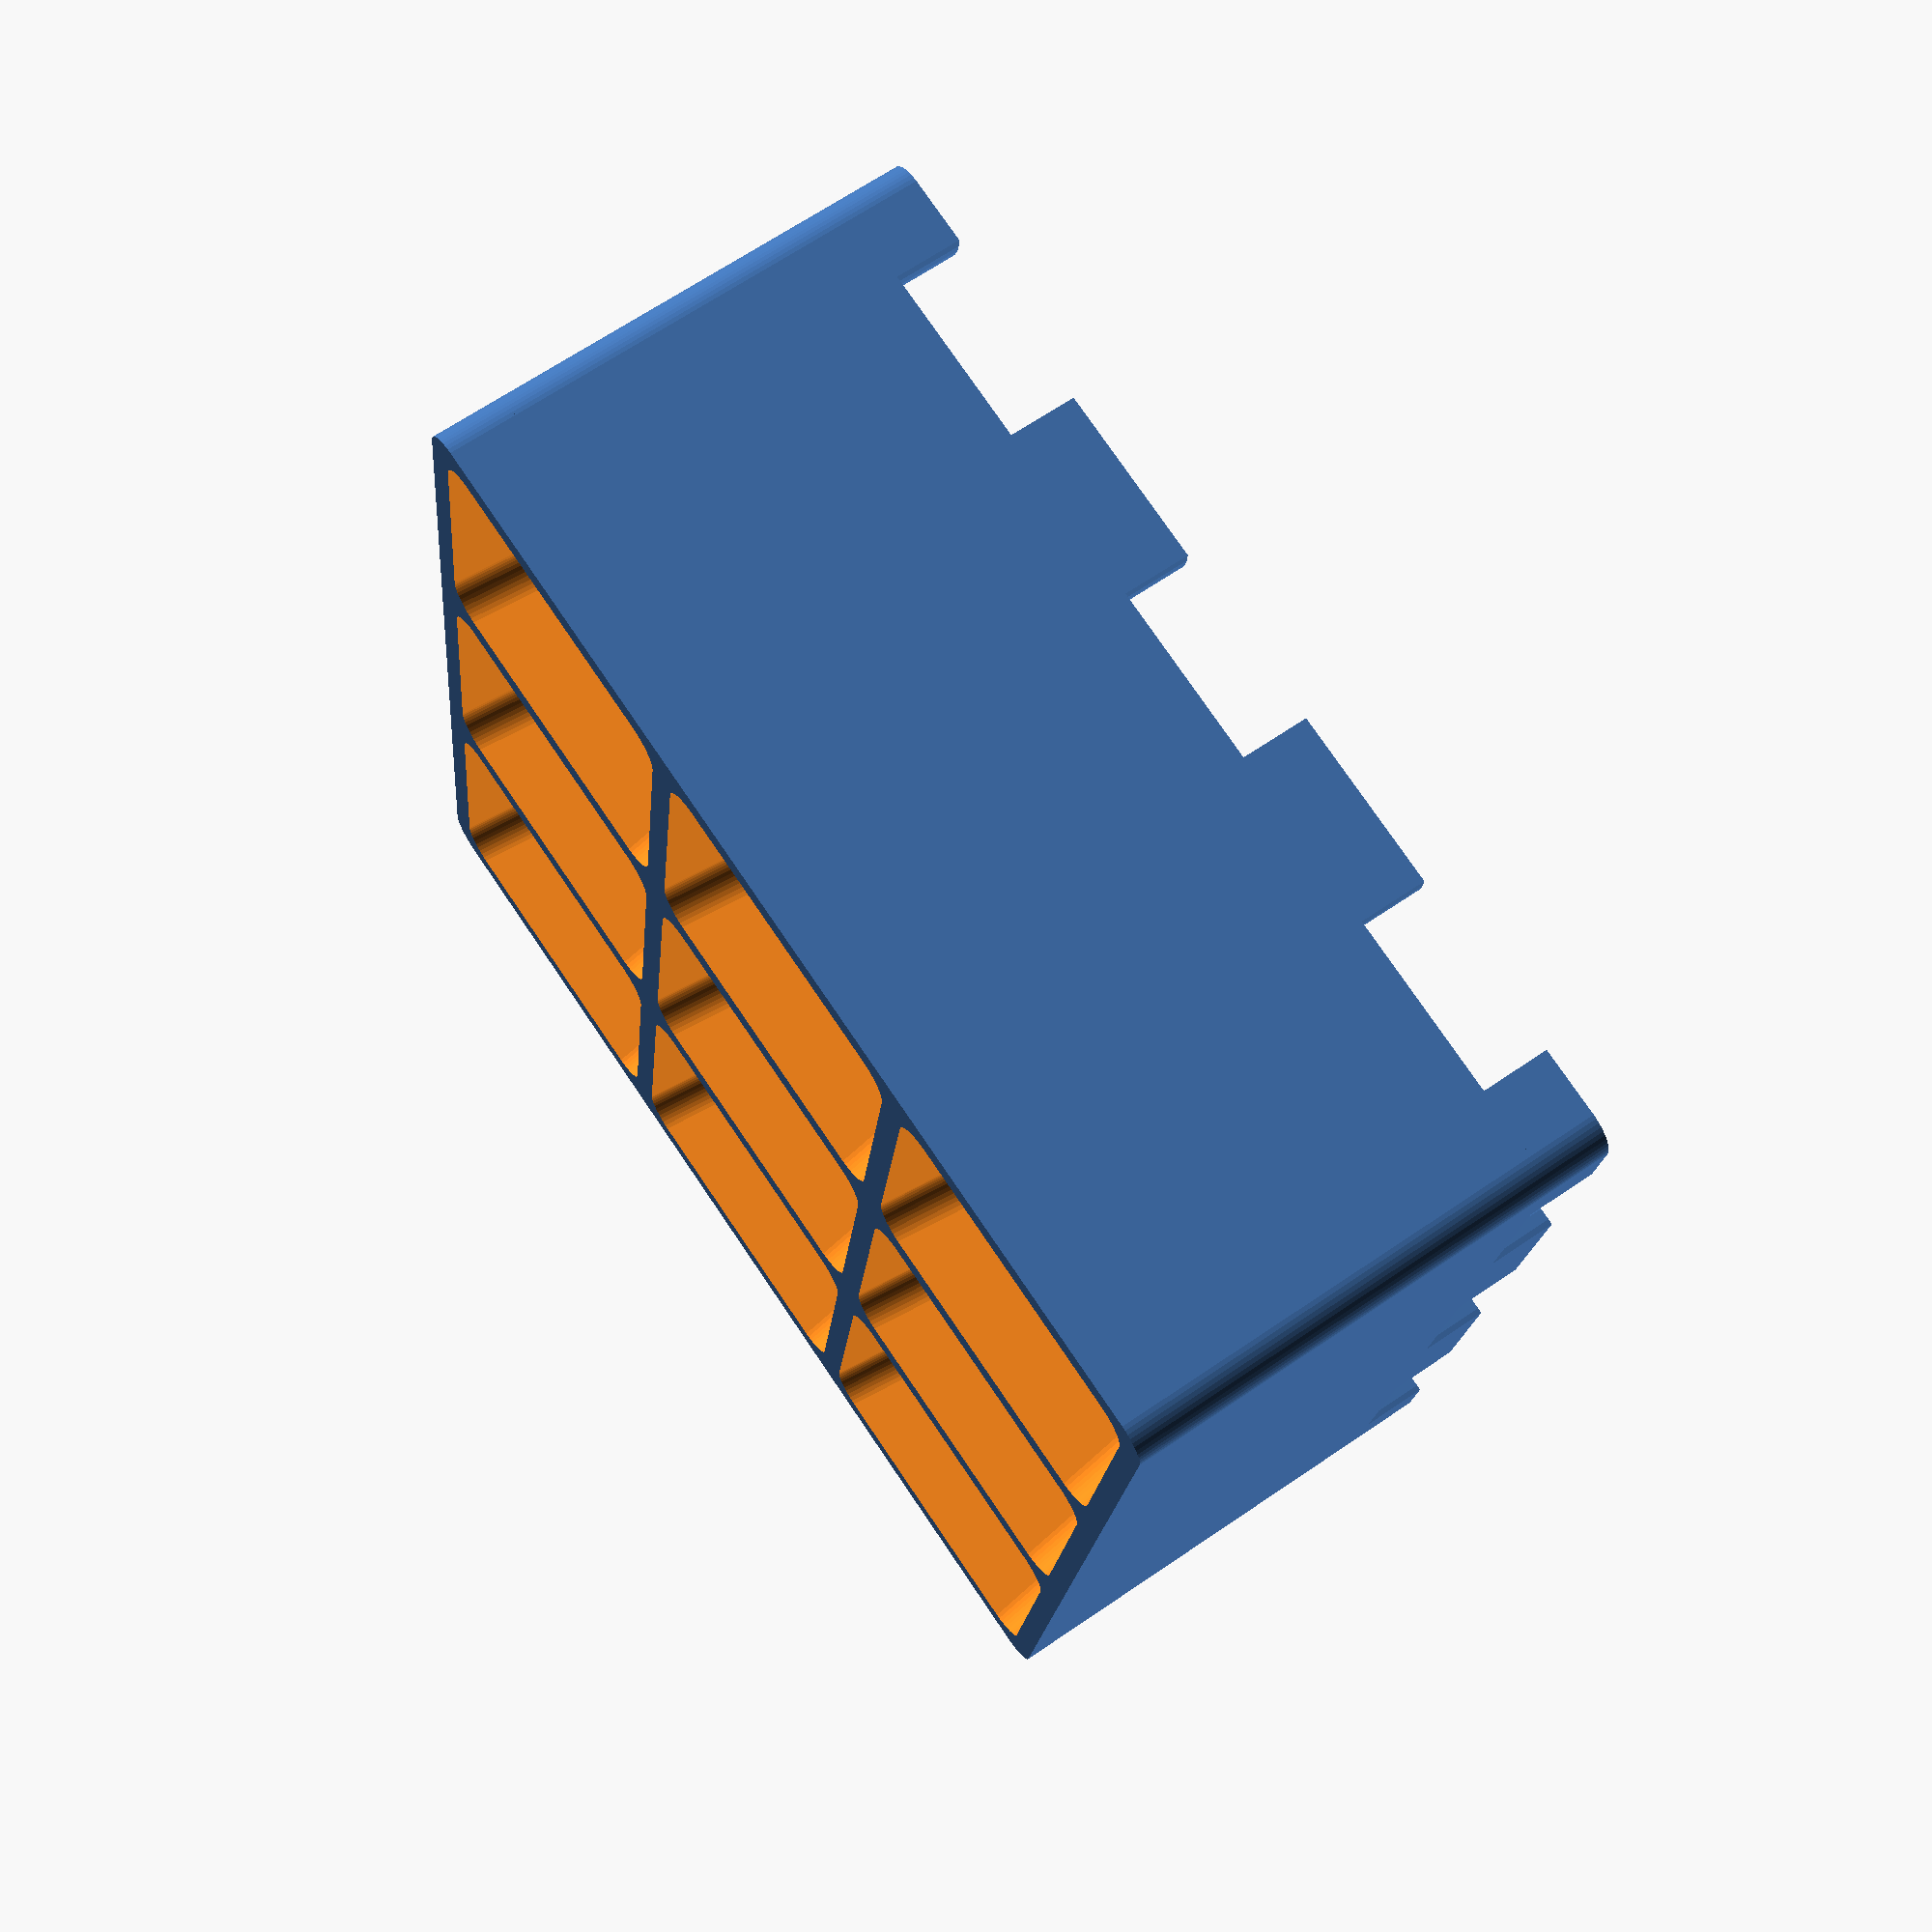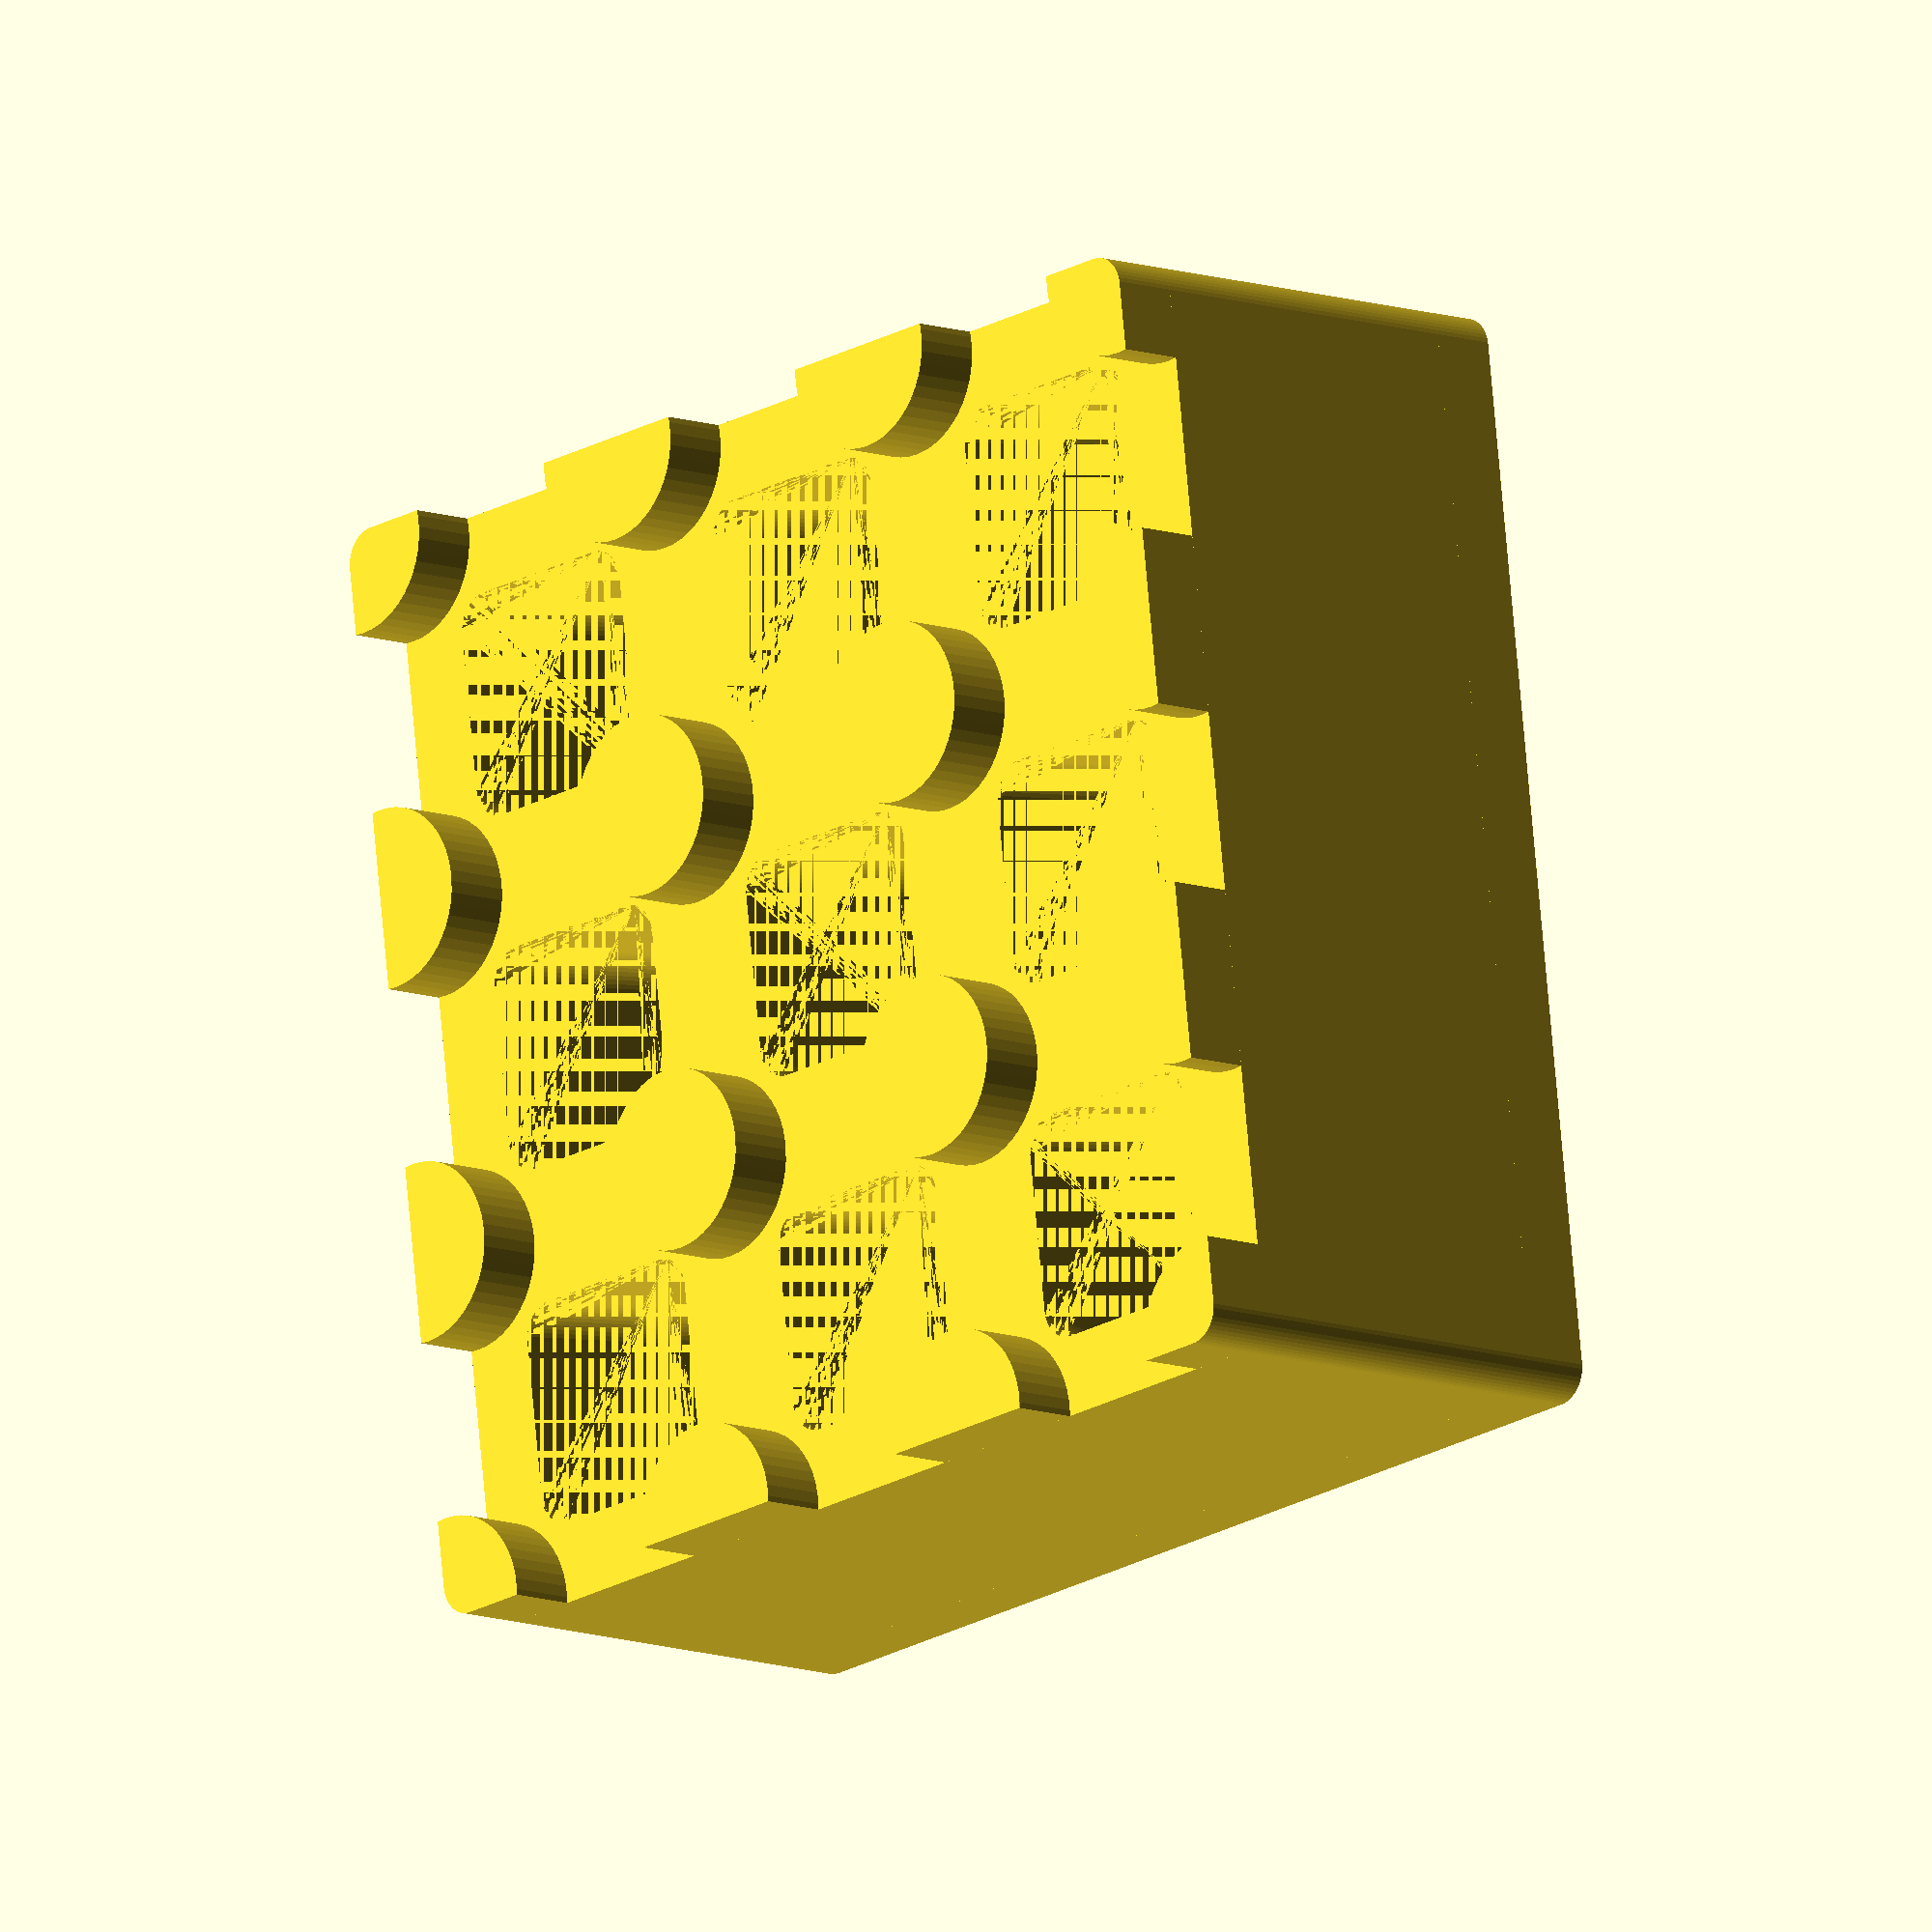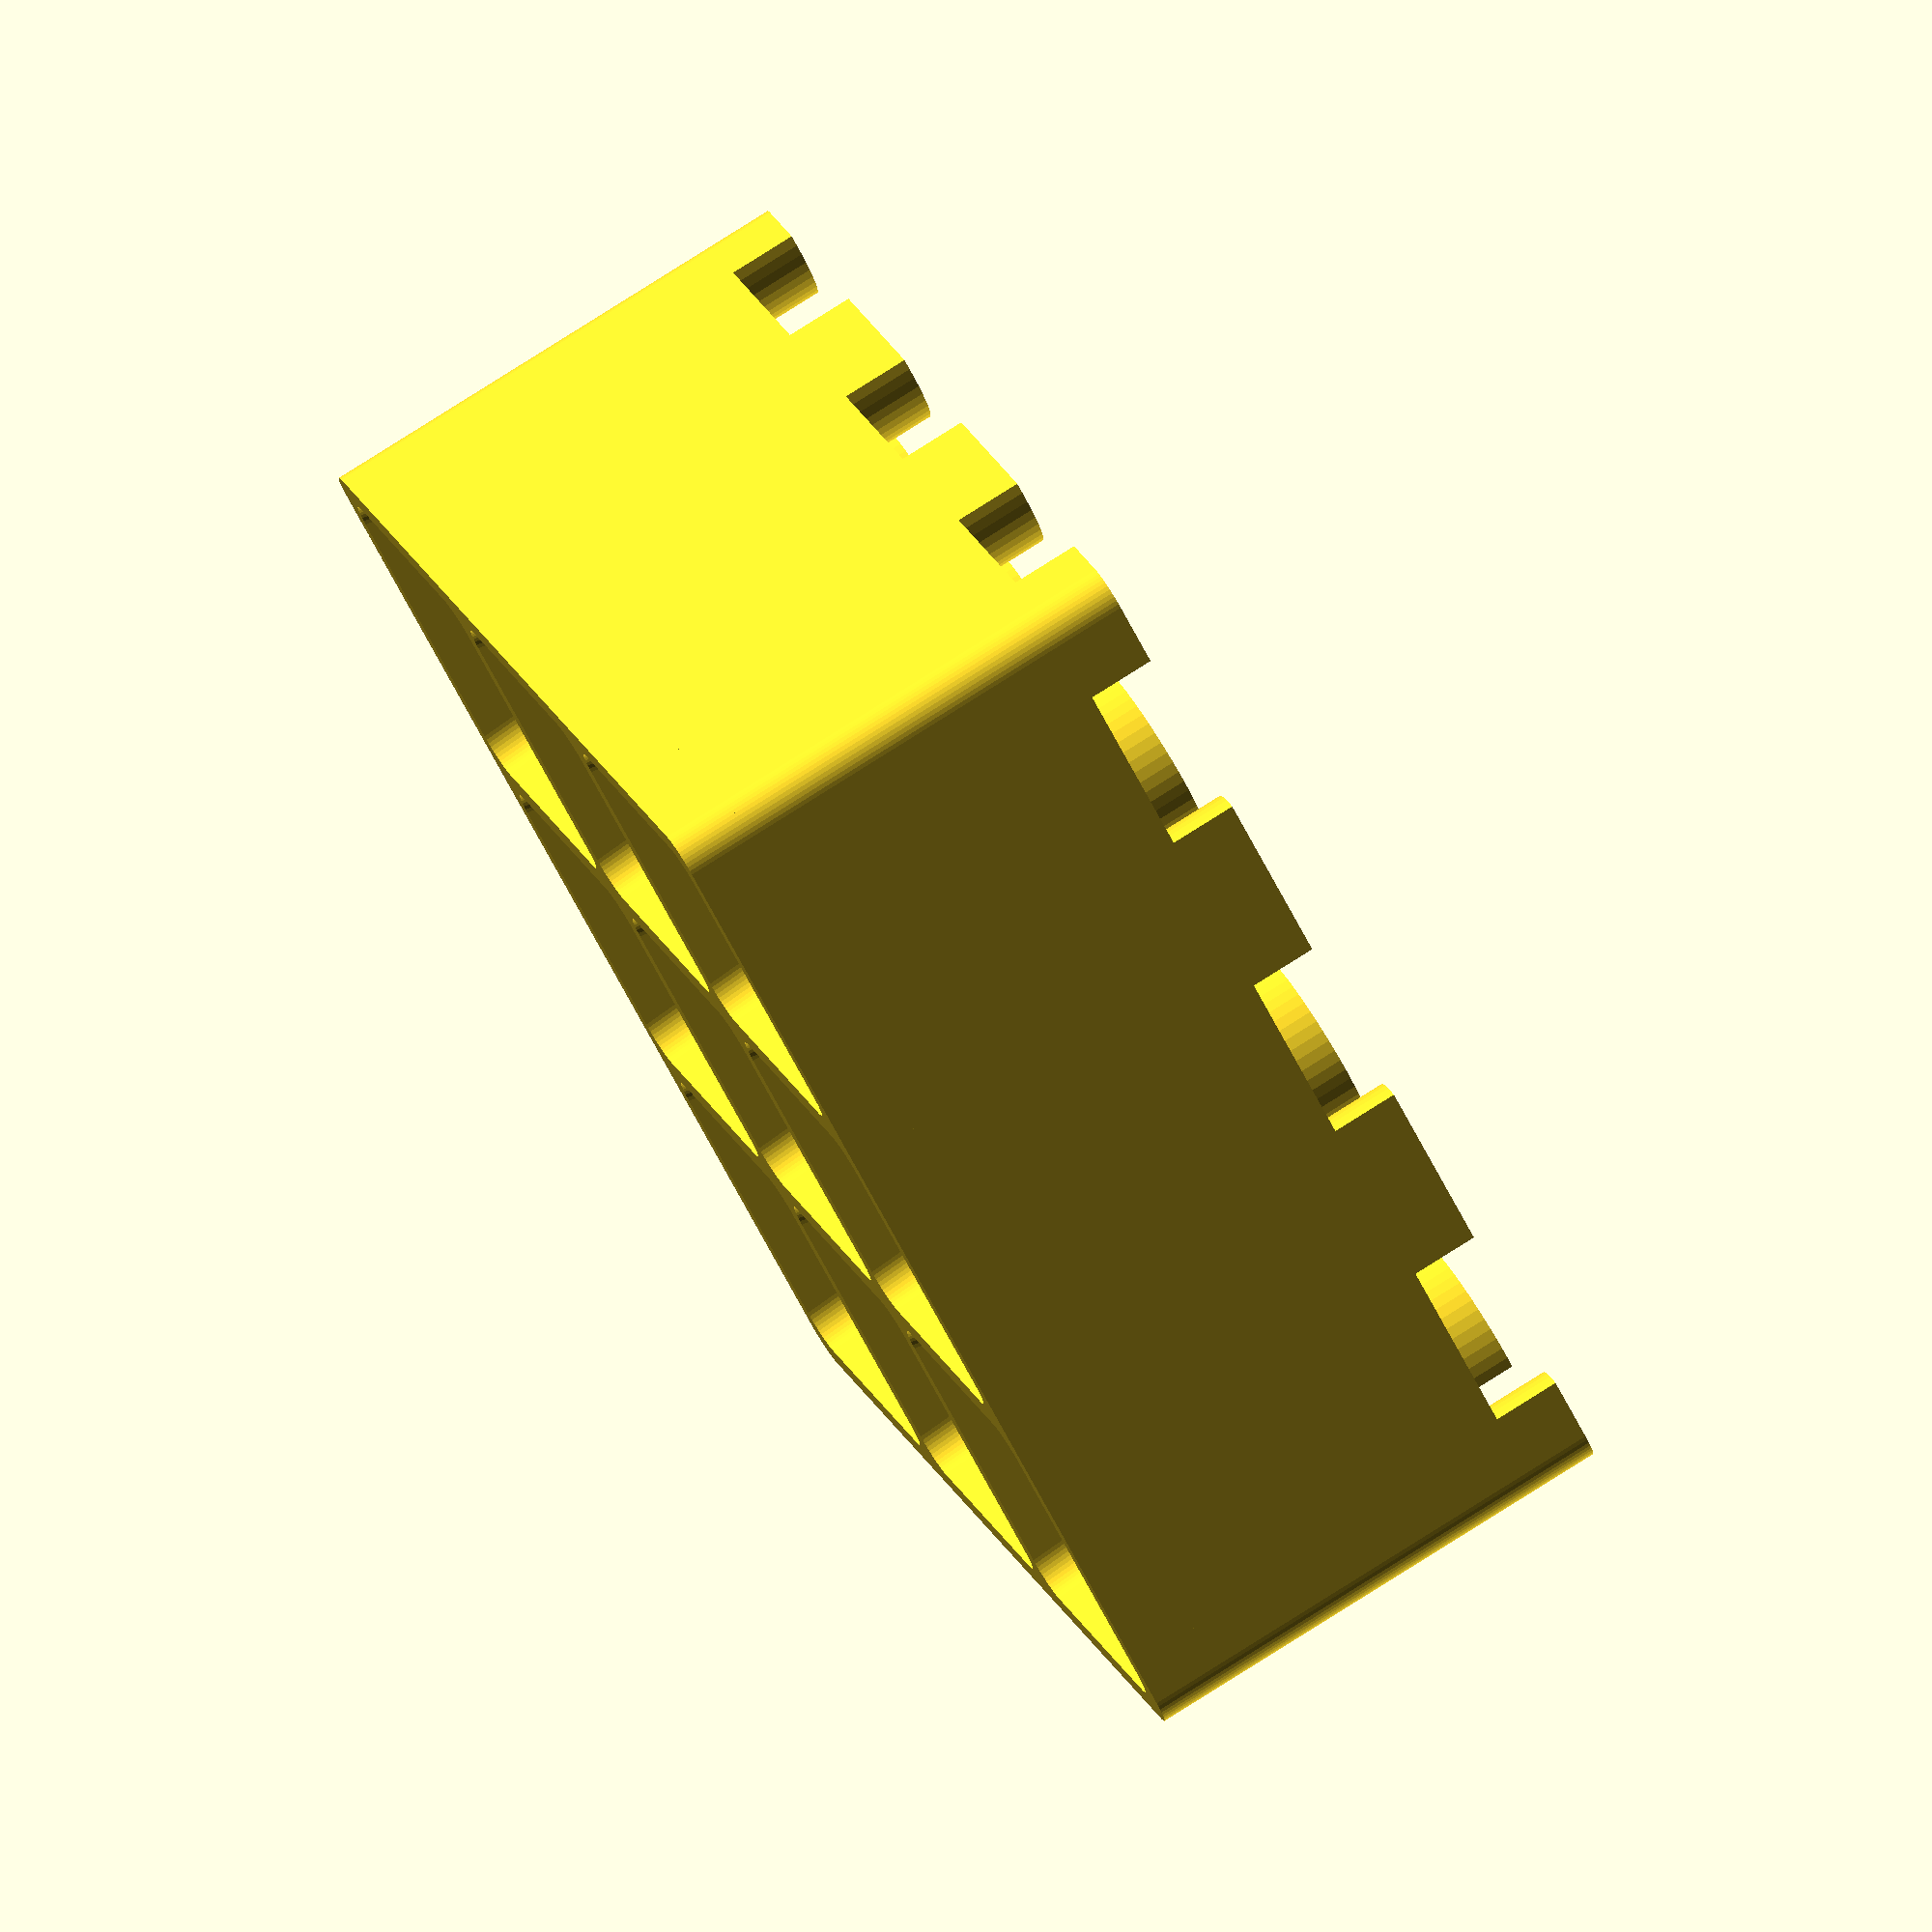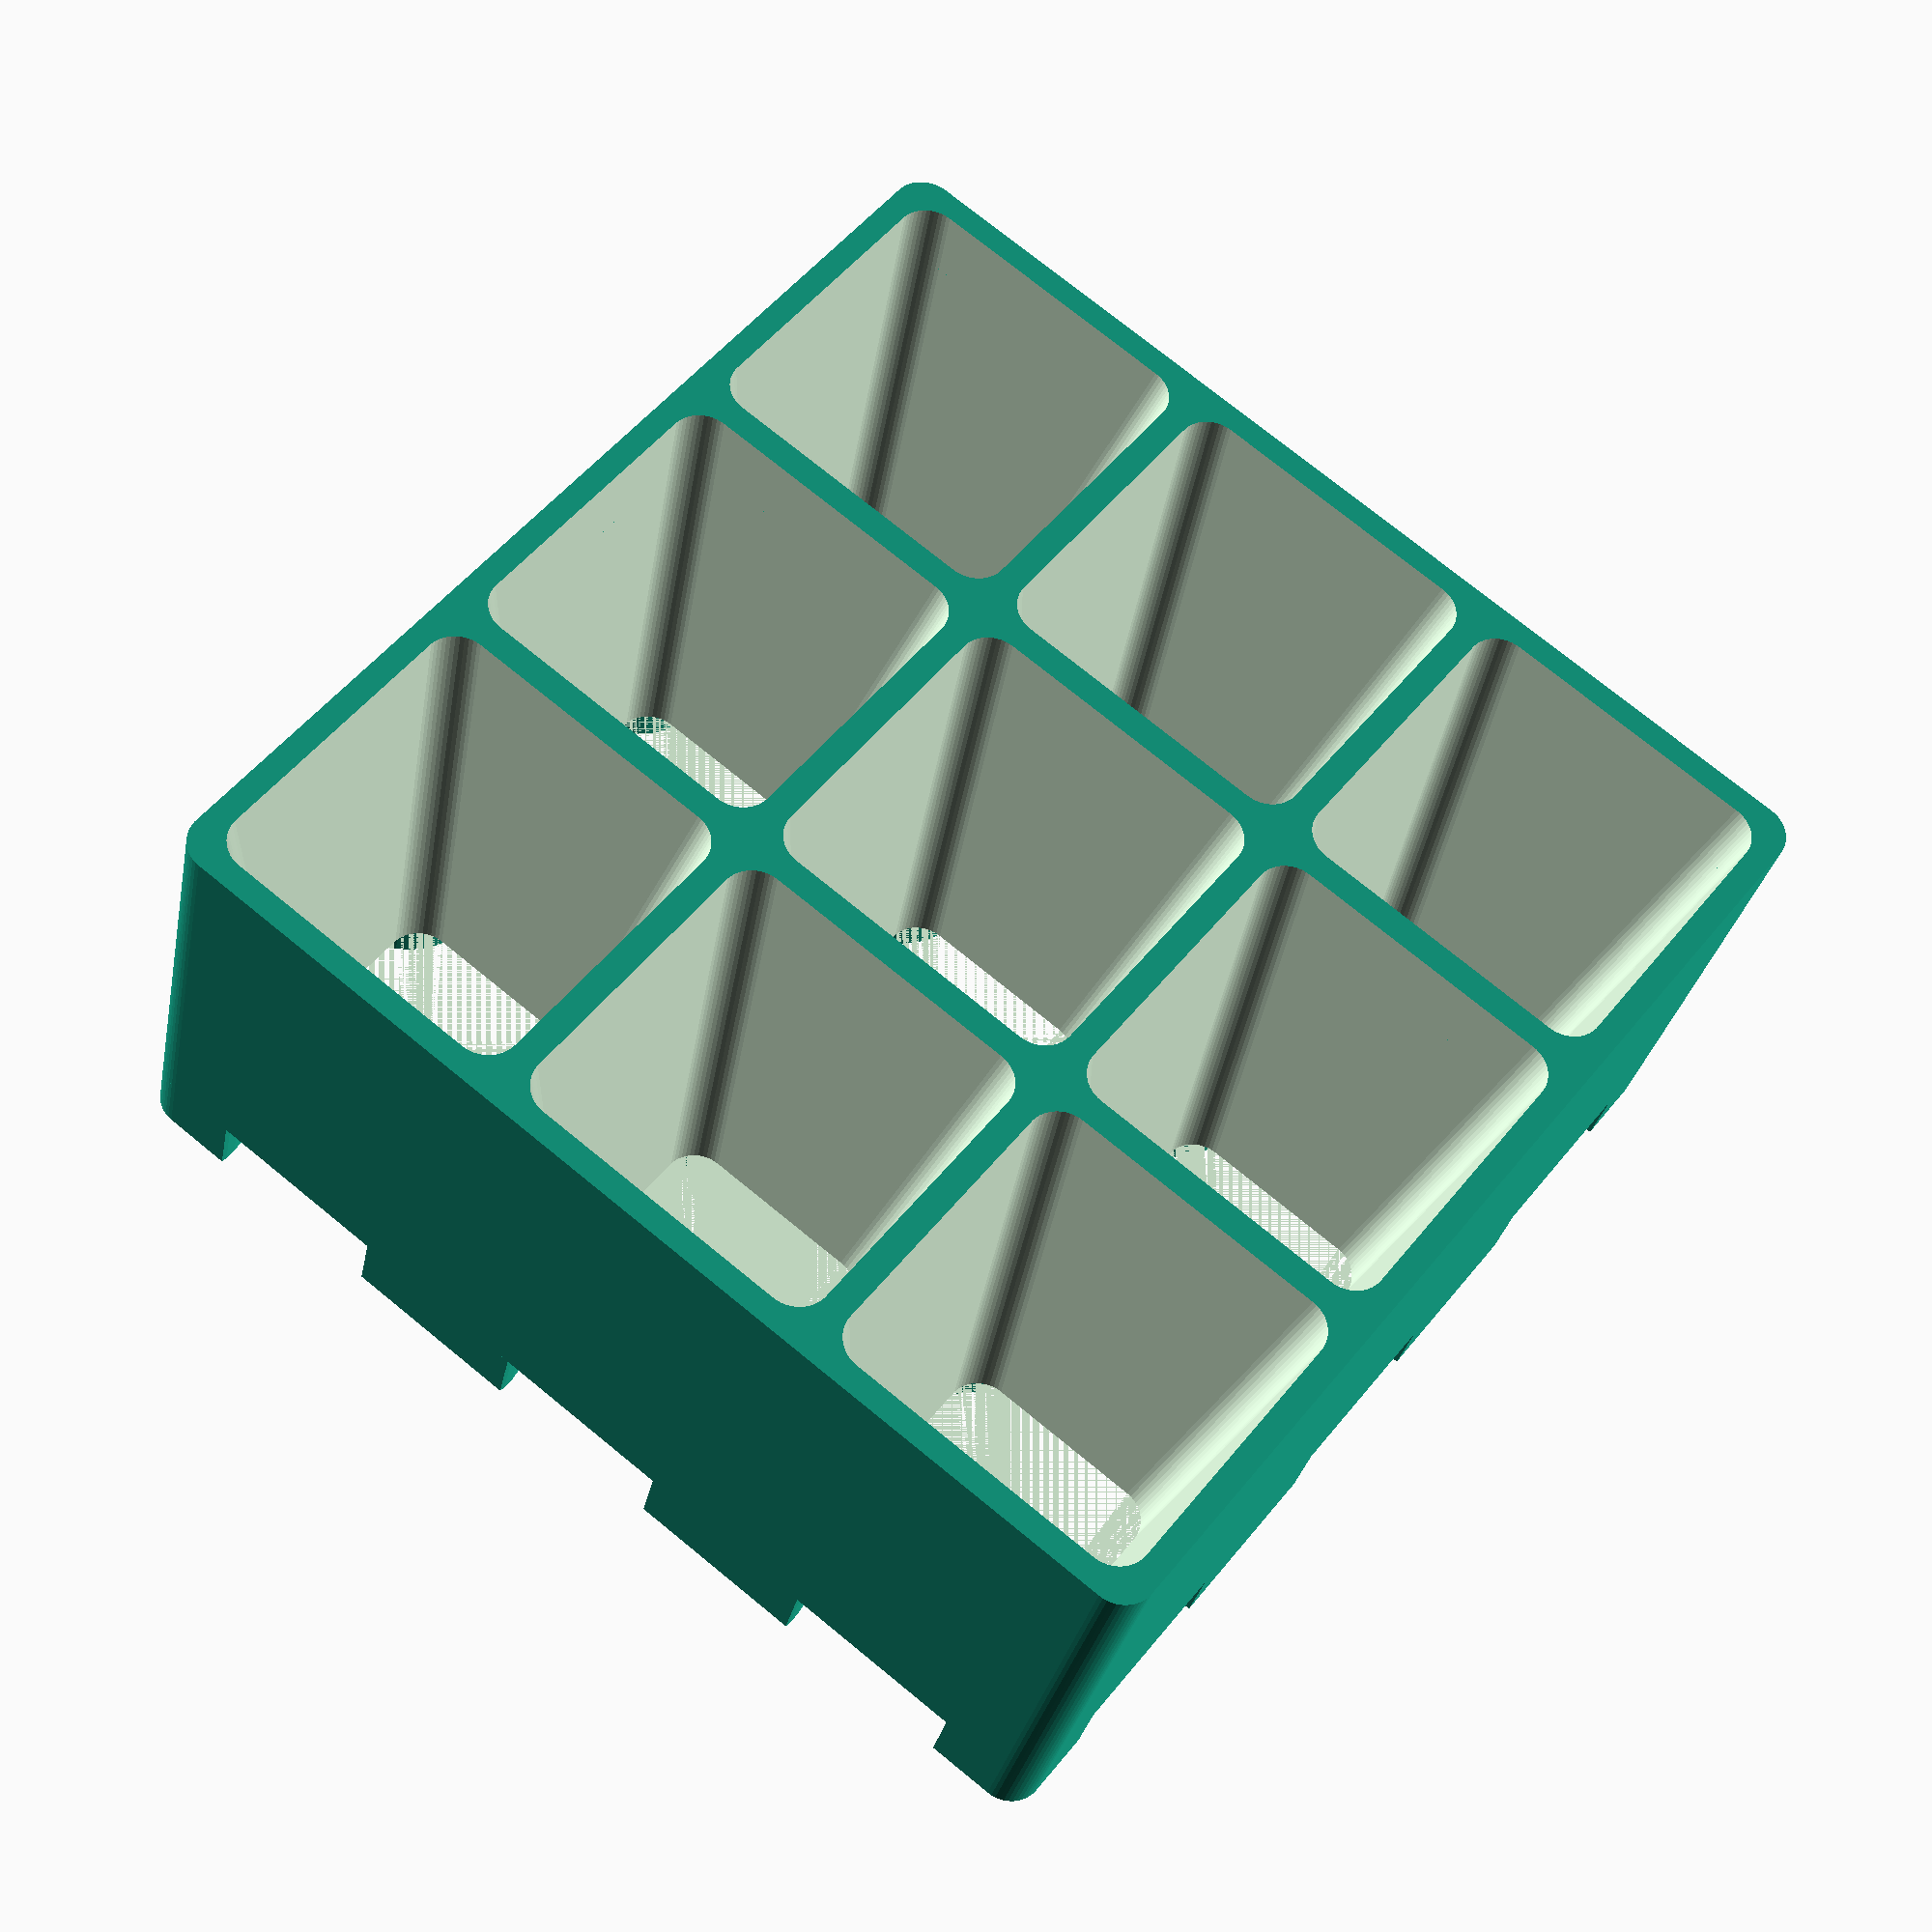
<openscad>
// This is a little rack that you can hang sprouting pots in.
// The specific pot dimentions in this file are currently designed to work with
// this pot:
//    https://www.thingiverse.com/thing:3449179
// Basically you can configure how many pots you want in your rack 
// and a few other qualities of the rack such as how big of risers you
// want under it to let water drip out.
// It works nicely with openscad in my experimentation.
//
// If you wanted to use a different sized pot it should be pretty easy as long
// as the pots are taper squares with rounded corners.  I've used it with a bigger
// pot I made and it worked great with them too.

$fn=50;  // Increase the smoothness for nice round curves

// Set the size of the grid (how many pots in your rack)
num_pots_x = 3;
num_pots_y = 3;

// How big of a gap between adjacent pots (the holes in the rack)
interpot_spacing_mm = 2;

// How big of an outer lip the rack has around the outerpost pots
rack_thickness_mm = 2;

// How far *below* the top lip of the pots the rack stops
rack_inset_depth_mm = 2;

// The dimensions of the cylindrical risers on the bottom of the rack 
riser_radius_mm = 8;
riser_height_mm = 6;

// The dimensions and characteristics of the pots
pot_top_edge_mm = 30;
pot_bottom_edge_mm = 20;
pot_height_mm = 40;
pot_rounded_radius_mm = 3;

// Computed dimensions of the rack -- derived from the values set above
rack_dim_x_mm = (pot_top_edge_mm + interpot_spacing_mm) * num_pots_x
                    - interpot_spacing_mm
                    + rack_thickness_mm * 2;
rack_dim_y_mm = (pot_top_edge_mm + interpot_spacing_mm) * num_pots_y
                    - interpot_spacing_mm
                    + rack_thickness_mm * 2;
rack_dim_z_mm = pot_height_mm - rack_inset_depth_mm;

module rounded_box(x_dimension_mm, y_dimension_mm, z_dimension_mm, radius_mm) {
    hull() {
        translate([radius_mm, radius_mm, 0])
            cylinder(h = z_dimension_mm,r = radius_mm);
        translate([x_dimension_mm - radius_mm, radius_mm, 0])
            cylinder(h = z_dimension_mm, r = radius_mm);
        translate([radius_mm, y_dimension_mm - radius_mm, 0])
            cylinder(h = z_dimension_mm, r = radius_mm);
        translate([x_dimension_mm-radius_mm, y_dimension_mm - radius_mm, 0])
            cylinder(h = z_dimension_mm, r = radius_mm);
    }
}

module pot() {
    slice_height_mm = 0.1;
    pot_bottom_edge_inset_mm = (pot_top_edge_mm - pot_bottom_edge_mm) / 2;    
    hull() {
        translate([0, 0, pot_height_mm - slice_height_mm]) 
            rounded_box(pot_top_edge_mm, pot_top_edge_mm, slice_height_mm, pot_rounded_radius_mm);
        translate([pot_bottom_edge_inset_mm, pot_bottom_edge_inset_mm, 0]) 
            rounded_box(pot_bottom_edge_mm, pot_bottom_edge_mm, slice_height_mm, pot_rounded_radius_mm);
    }
}

module grid_of_pots() {
    for (x = [0 : num_pots_x - 1]) {
        for (y = [0 : num_pots_y - 1]) {
            x_offset = x * (pot_top_edge_mm + interpot_spacing_mm);
            y_offset = y * (pot_top_edge_mm + interpot_spacing_mm);
            translate([x_offset, y_offset, 0]) pot();
        }
    }
}

module rack_blank() {
    translate([-rack_thickness_mm, -rack_thickness_mm, 0]) 
        rounded_box(rack_dim_x_mm, rack_dim_y_mm, rack_dim_z_mm, pot_rounded_radius_mm);
}

module risers() {
    intersection() {
        for (x = [0 : num_pots_x]) {
            for (y = [0 : num_pots_y]) {
                x_offset = x * (pot_top_edge_mm + interpot_spacing_mm) - interpot_spacing_mm / 2;
                y_offset = y * (pot_top_edge_mm + interpot_spacing_mm) - interpot_spacing_mm / 2;

                translate([x_offset, y_offset, -riser_height_mm])
                    cylinder(h = riser_height_mm, r = riser_radius_mm);
            }
        }

        translate([0, 0, -riser_height_mm]) rack_blank();
    }
}

module rack_with_risers() {
    union() {
        rack();
        risers();
    }
}

module rack() {
    difference() {
        rack_blank();
        grid_of_pots();
    }
}

module drip_tray_without_riser_groves() {
    inner_tray_dim_x_mm = rack_dim_x_mm + rack_thickness_mm * 2;
    inner_tray_dim_y_mm = rack_dim_y_mm + rack_thickness_mm * 2;
    inner_tray_depth_mm = riser_height_mm;

    tray_dim_x_mm = inner_tray_dim_x_mm + 2 * rack_thickness_mm;
    tray_dim_y_mm = inner_tray_dim_y_mm + 2 * rack_thickness_mm;
    tray_dim_z_mm = inner_tray_depth_mm + 2 * rack_thickness_mm;

    difference() {
        rounded_box(tray_dim_x_mm, tray_dim_y_mm, tray_dim_z_mm, pot_rounded_radius_mm);
        translate([rack_thickness_mm, rack_thickness_mm, 2 * rack_thickness_mm])
            rounded_box(inner_tray_dim_x_mm, inner_tray_dim_y_mm, inner_tray_depth_mm, pot_rounded_radius_mm);
    }
}

module drip_tray() {
    difference() {
        translate([-3 * rack_thickness_mm, -3 * rack_thickness_mm, -riser_height_mm - rack_thickness_mm])
            drip_tray_without_riser_groves();
        rack_with_risers();
    }
}


// Uncomment one of these at a time to render either the rack or the drip tray
rack_with_risers();
//drip_tray();

</openscad>
<views>
elev=293.6 azim=7.9 roll=55.5 proj=p view=wireframe
elev=190.1 azim=97.4 roll=313.4 proj=o view=wireframe
elev=99.9 azim=304.9 roll=122.3 proj=o view=solid
elev=29.7 azim=128.0 roll=349.1 proj=p view=solid
</views>
